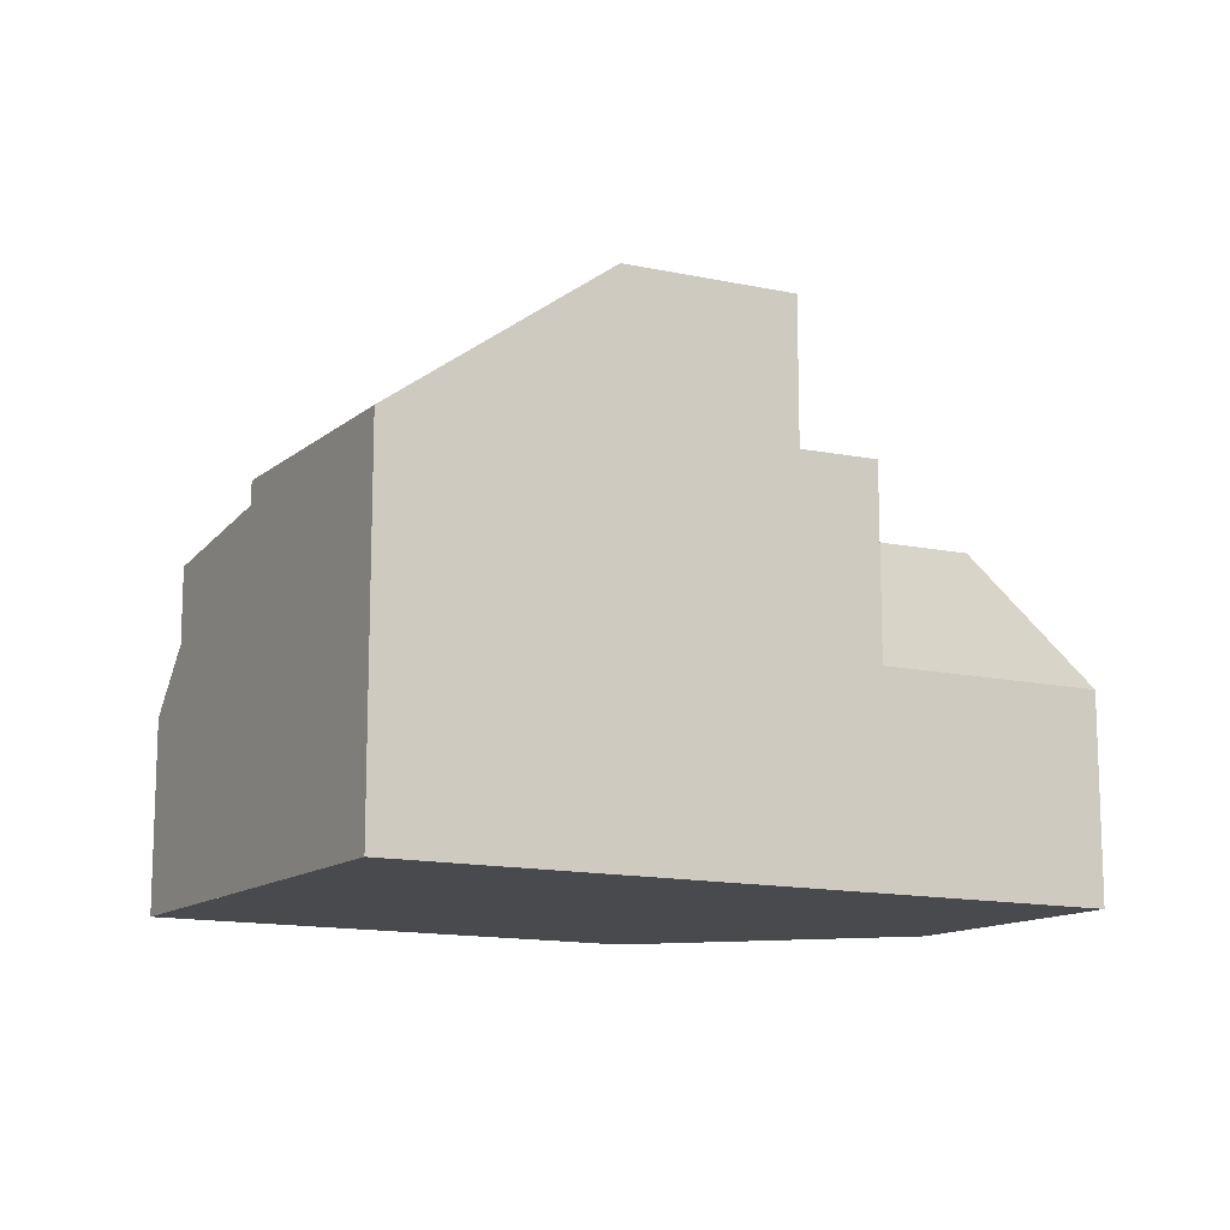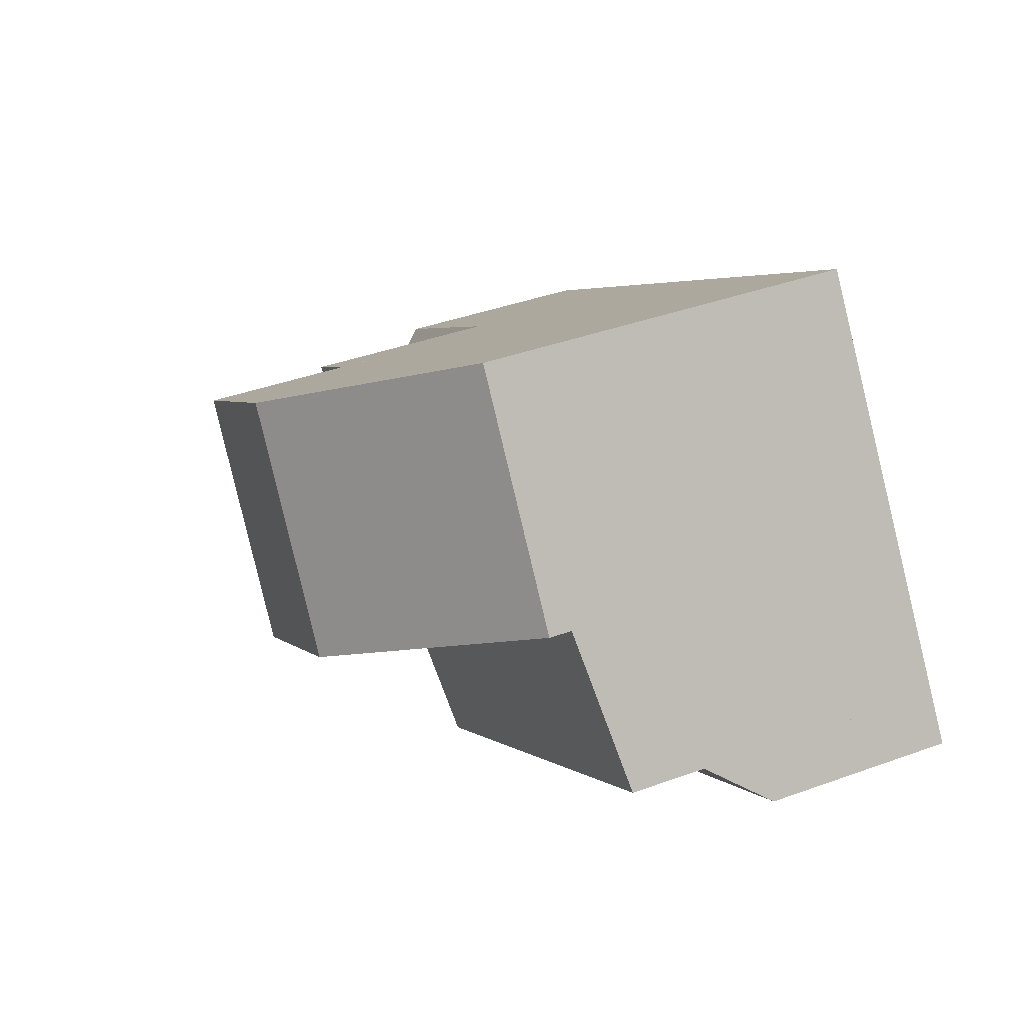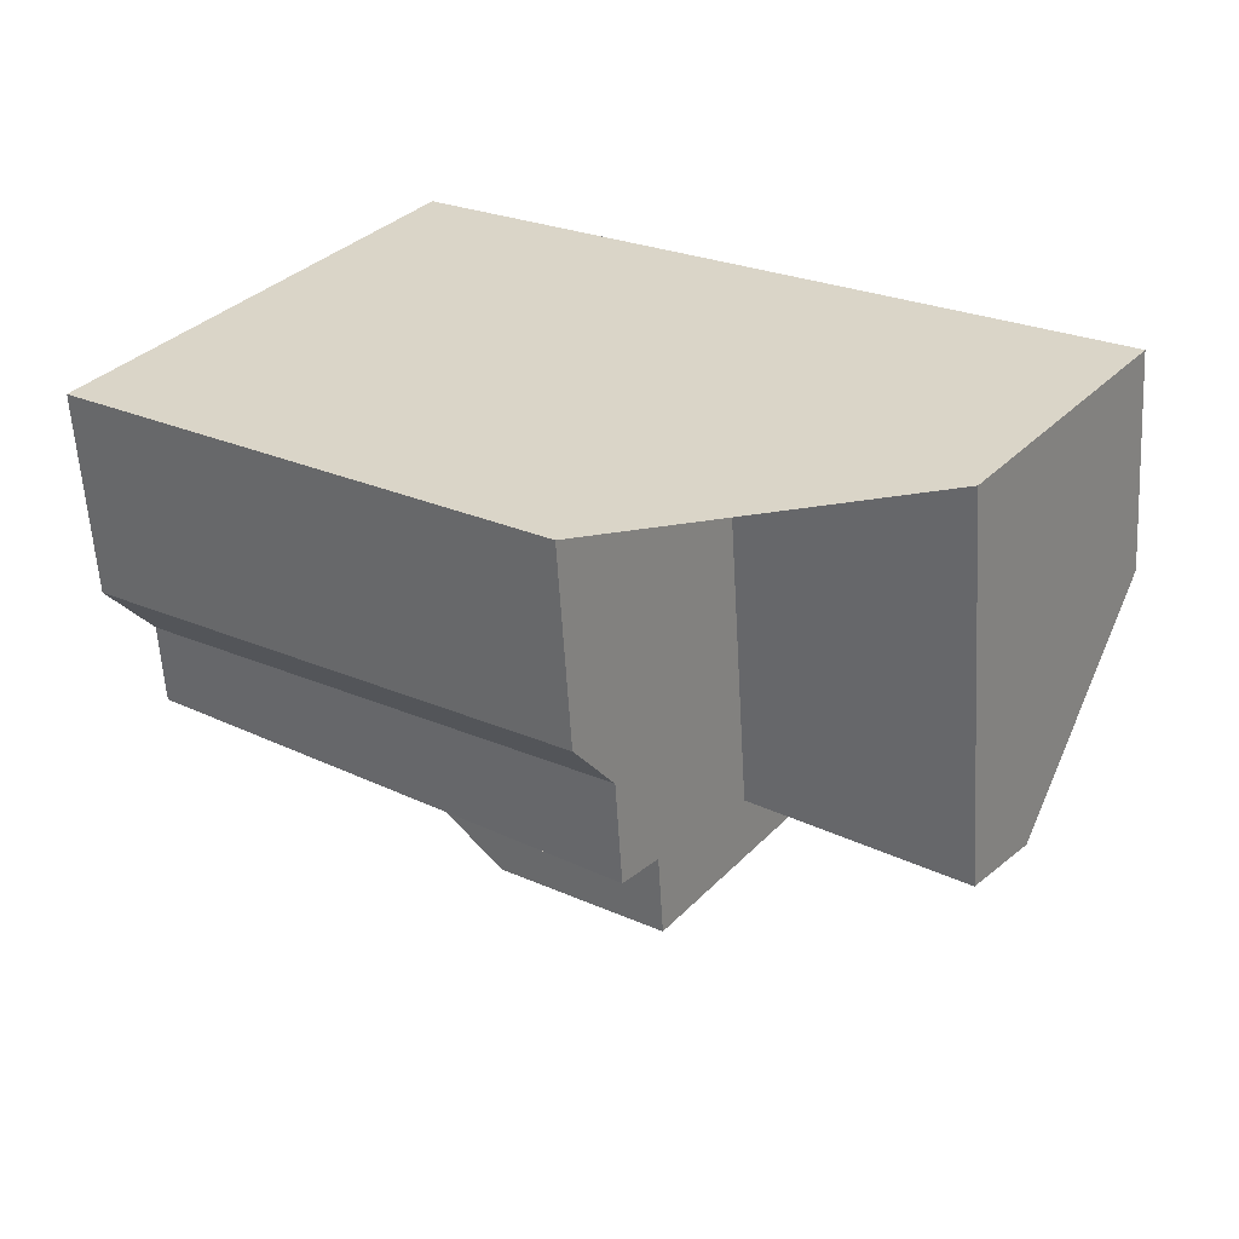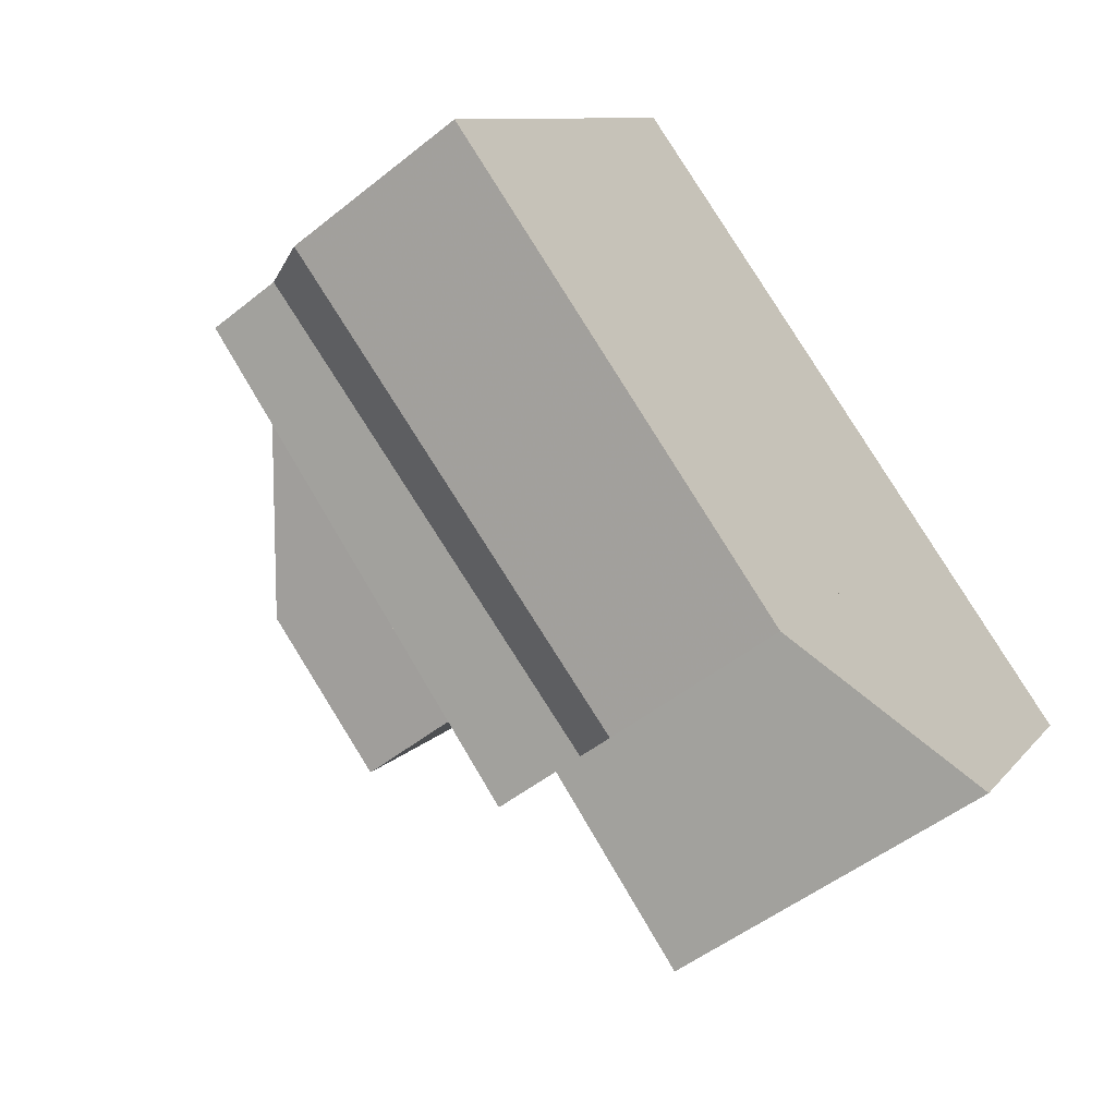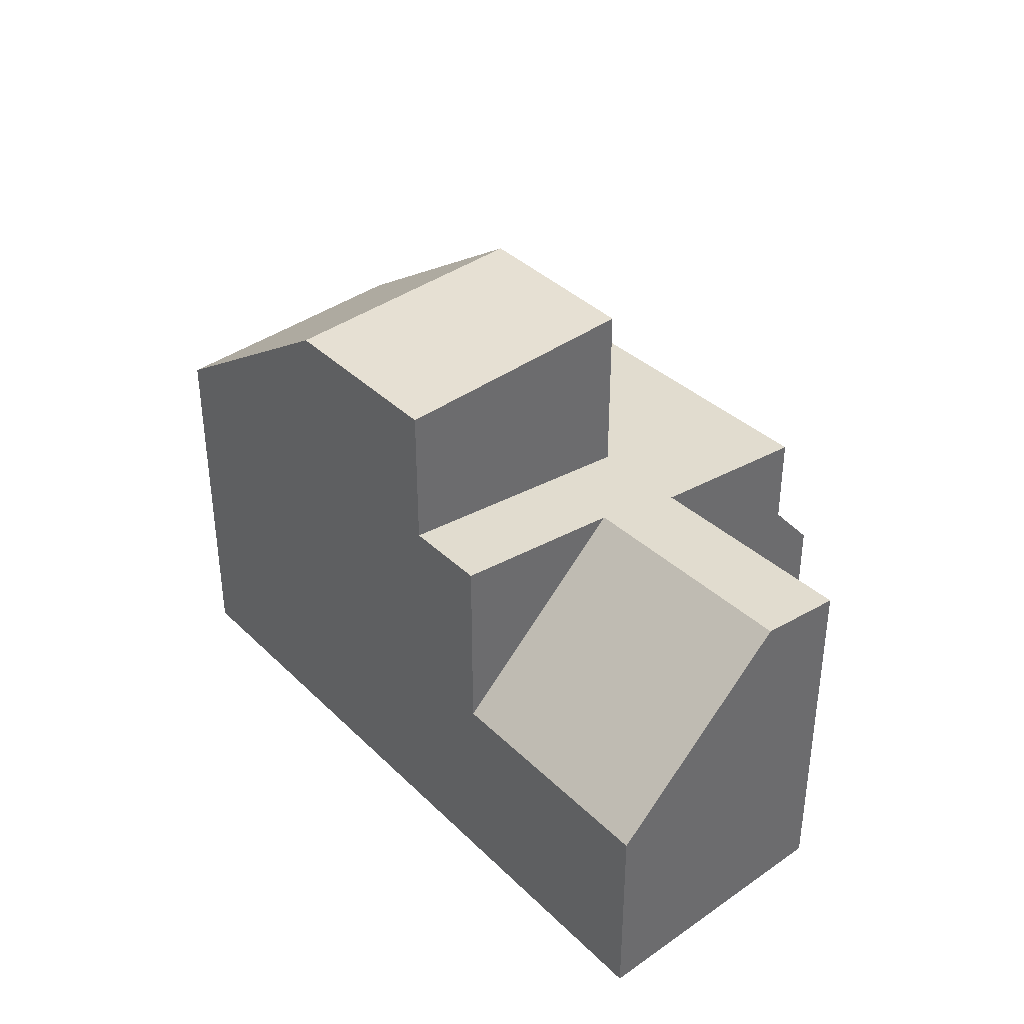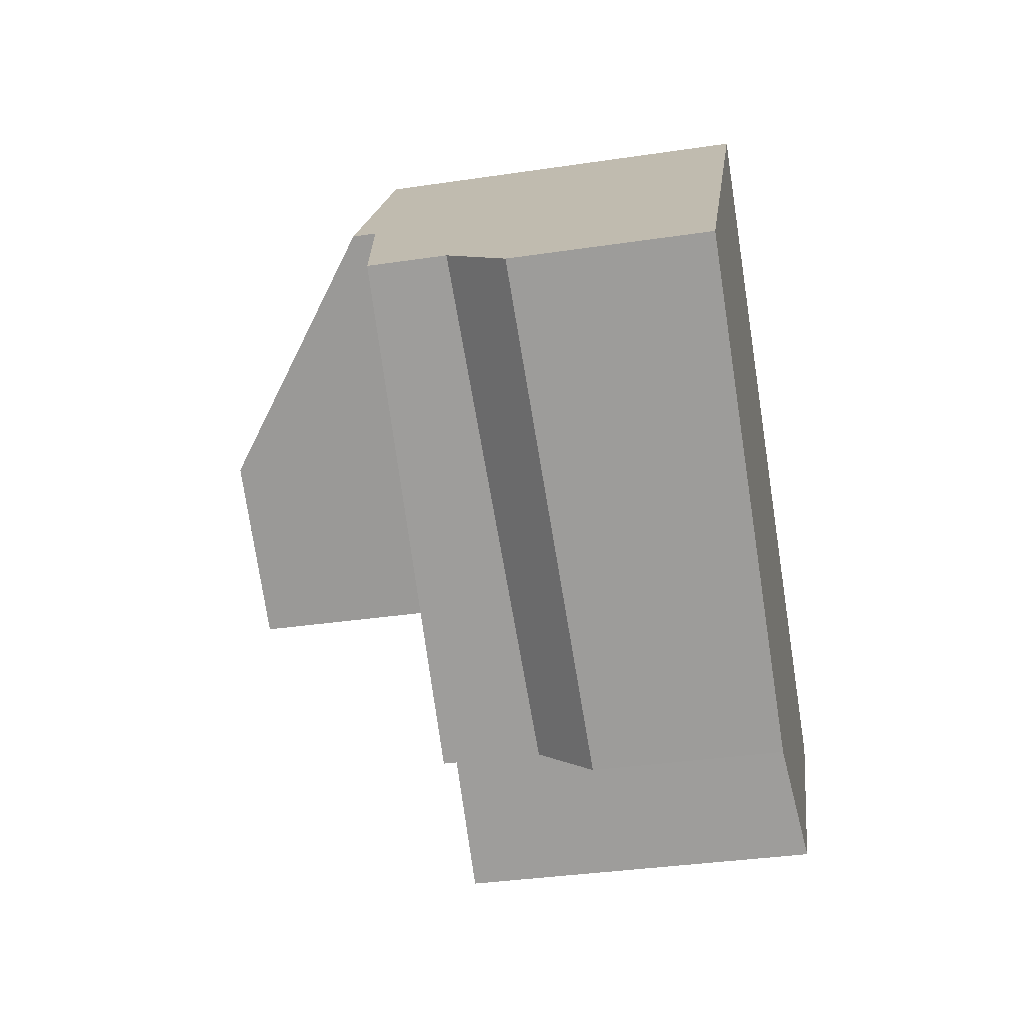
<metadata>
{"format":"obj","ext":"obj","renderer":"f3d","projection":"perspective","resolution":1024,"background":"white","views":[{"elev":-13.1,"azim":-174.2,"up":"+Z"},{"elev":40.9,"azim":66.2,"up":"+Y"},{"elev":-59.7,"azim":-176.6,"up":"+Y"},{"elev":-51.0,"azim":131.0,"up":"+Y"},{"elev":39.5,"azim":-95.1,"up":"+Z"},{"elev":-36.1,"azim":101.0,"up":"+Y"}]}
</metadata>
<code>
v 1.021 165.5 -0.1398
v 3.908 167.6 -0.221
v 8.107 175.6 -0.07873
v -1.535 169 -2.715
v 6.015 164.7 -3.043
v 12.58 169.4 -2.953
v 0.2028 166.6 0.03579
v 4.691 166.5 -0.3902
v 11.42 171 -0.6146
v 11.18 170.9 -0.6066
v 8.912 174.5 -0.07378
v 7.894 175.5 0.1069
v 0.2028 166.6 0.03579
v 10.55 172.2 -0.4271
v 2.709 171.9 0.2729
v 5.552 165.3 -0.5762
v 12.09 170.1 -0.7602
v 1.606 171.2 0.3083
v 5.104 173.6 2.537
v 5.104 173.6 2.537
v 2.709 171.9 2.6
v 7.534 170.2 2.561
v 10.55 172.2 -0.06372
v 9.807 173.3 -0.06827
v 4.375 169.6 -0.08696
v 3.287 168.8 -0.05495
v 1.606 171.2 -2.736
v 9.187 171.3 1.121
v 6.852 171.1 2.555
v 6.852 171.1 2.555
v 5.552 165.3 -2.116
v 12.09 170.1 -1.966
v 9.153 171.3 1.151
v 4.457 169.5 2.617
v 9.699 172.9 0.1388
v 12.35 169.3 -2.956
v 10.31 172.1 -0.4195
v 11.86 169.9 -0.7536
v 11.86 169.9 -1.971
v 10.31 172.1 0.1426
v 7.87 175.5 0.1276
v 1.607 171.2 -2.735
v -1.534 169 -2.714
v 7.895 175.5 0.1067
v 7.871 175.5 0.1276
v 8.108 175.6 -0.07873
v 1.607 171.2 0.3081
v 2.71 171.9 0.2727
v 2.71 171.9 2.6
v 5.105 173.6 2.537
v 5.105 173.6 2.537
v 6.306 164.9 -3.039
v 1.695 171.2 0.3052
v 1.694 171.2 0.3054
v 3.387 168.9 -0.05787
v 5.839 165.5 -0.5842
v 4.98 166.7 -0.3998
v 5.839 165.5 -2.109
v 4.153 167.8 -0.2223
v 10.31 172.1 -0.4195
v 10.31 172.1 0.1426
v 9.187 171.3 1.121
v 5.15 168.5 2.624
v 5.15 168.5 1.227
v 10.55 172.2 -0.06372
v 5.15 168.5 -0.2543
v 5.15 168.5 1.148
v 7.534 170.2 2.561
v 9.153 171.3 1.151
v 7.534 170.2 2.561
v 10.55 172.2 -0.4271
v 0.9234 165.6 -0.1189
v 6.159 165.1 -2.746
v 5.87 164.9 -2.752
v 12.17 169.5 -2.608
v 12.41 169.7 -2.602
v 5.15 168.5 -0.2543
v 5.15 168.5 1.148
v 4.375 169.6 -0.08696
v 2.71 171.9 0.2727
v 5.15 168.5 -0.2543
v 5.15 168.5 2.624
v 5.15 168.5 1.227
v 5.978 167.4 -0.4332
v 4.457 169.5 2.617
v 5.15 168.5 2.624
v 7.121 165.8 -2.724
v 2.709 171.9 2.6
v 2.71 171.9 2.6
v 7.272 165.6 -3.026
v 2.709 171.9 0.2729
v 6.804 166.2 -0.6114
v 6.804 166.2 -2.087
v 6.804 166.2 -0.6114
v 5.839 165.5 -0.5842
v 5.839 165.5 -2.109
v 5.552 165.3 -2.116
v 6.804 166.2 -2.087
v 12.09 170.1 -1.966
v 11.86 169.9 -1.971
v 12.09 170.1 -0.7602
v 11.86 169.9 -0.7536
v 5.552 165.3 -0.5762
v 2.116 166.3 -0.1706
v 2.042 166.4 -0.1547
v -0.4156 169.8 -2.721
v -0.4165 169.8 -2.723
v 1.306 167.4 0.003344
v 1.306 167.4 0.003344
v 0.9315 165.6 -0.1191
v 1.028 165.5 -0.14
v -1.509 169 -2.715
v -1.508 169 -2.714
v 0.2159 166.6 0.03541
v 0.2159 166.6 0.03541
v 3.859 168.2 -0.1592
v 1.792 166.7 -0.1011
v 0.7063 165.9 -0.07051
v 0.6967 165.9 -0.07024
v 4.838 169 -0.1868
v 9.532 172.4 0.4599
v 9.892 172.7 0.14
v 10.12 172.8 -0.06632
v 4.838 169 2.621
v 7.174 170.7 2.558
v 7.174 170.7 2.558
v 7.887 171.2 1.923
v 4.838 169 1.853
v 4.838 169 2.621
v 4.838 169 -0.1868
v 4.838 169 0.65
v 4.046 167.8 -0.2189
v 4.867 166.6 -0.3961
v 1.606 171.2 -2.736
v 1.607 171.2 -2.735
v 1.606 171.2 0.3083
v 1.607 171.2 0.3081
v 3.287 168.8 -0.05495
v 3.287 168.8 -0.05495
v 3.757 168.2 -0.1564
v 5.723 165.5 -0.581
v 5.723 165.5 -2.112
v 5.723 165.5 -2.112
v 6.04 165 -2.749
v 5.723 165.5 -0.581
v 6.186 164.8 -3.041
v 1.028 165.5 -0.14
v 1.021 165.5 -0.1398
v 1.021 165.5 -5.977
v 1.028 165.5 -5.977
v 4.691 166.5 -0.3902
v 3.908 167.6 -0.221
v 3.908 167.6 -5.977
v 4.691 166.5 -5.977
v 7.894 175.5 0.1069
v 8.107 175.6 -0.07873
v 8.107 175.6 -5.977
v 7.894 175.5 -5.977
v -1.534 169 -2.714
v -1.535 169 -2.715
v -1.535 169 -5.977
v -1.534 169 -5.977
v 6.186 164.8 -3.041
v 6.015 164.7 -3.043
v 6.015 164.7 -5.977
v 6.186 164.8 -5.977
v 12.41 169.7 -2.602
v 12.58 169.4 -2.953
v 12.58 169.4 -5.977
v 12.41 169.7 -5.977
v 0.6967 165.9 -0.07024
v 0.2028 166.6 0.03579
v 0.2028 166.6 -5.977
v 0.6967 165.9 -5.977
v 5.552 165.3 -0.5762
v 4.691 166.5 -0.3902
v 4.691 166.5 -5.977
v 5.552 165.3 -5.977
v 10.55 172.2 -0.4271
v 11.42 171 -0.6146
v 11.42 171 -5.977
v 10.55 172.2 -5.977
v 8.108 175.6 -0.07873
v 8.912 174.5 -0.07378
v 8.912 174.5 -5.977
v 8.108 175.6 -5.977
v 7.87 175.5 0.1276
v 7.894 175.5 0.1069
v 7.894 175.5 -5.977
v 7.87 175.5 -5.977
v 2.709 171.9 2.6
v 5.104 173.6 2.537
v 5.104 173.6 -5.977
v 2.709 171.9 -5.977
v 8.912 174.5 -0.07378
v 9.807 173.3 -0.06827
v 9.807 173.3 -5.977
v 8.912 174.5 -5.977
v 12.58 169.4 -2.953
v 12.35 169.3 -2.956
v 12.35 169.3 -5.977
v 12.58 169.4 -5.977
v 5.104 173.6 2.537
v 7.87 175.5 0.1276
v 7.87 175.5 -5.977
v 5.104 173.6 -5.977
v 0.2028 166.6 0.03579
v -1.534 169 -2.714
v -1.534 169 -5.977
v 0.2028 166.6 -5.977
v 8.107 175.6 -0.07873
v 8.108 175.6 -0.07873
v 8.108 175.6 -5.977
v 8.107 175.6 -5.977
v 7.272 165.6 -3.026
v 6.306 164.9 -3.039
v 6.306 164.9 -5.977
v 7.272 165.6 -5.977
v 1.606 171.2 0.3083
v 1.694 171.2 0.3054
v 1.694 171.2 -5.977
v 1.606 171.2 -5.977
v 10.12 172.8 -0.06632
v 10.55 172.2 -0.06372
v 10.55 172.2 -5.977
v 10.12 172.8 -5.977
v 1.021 165.5 -0.1398
v 0.9234 165.6 -0.1189
v 0.9234 165.6 -5.977
v 1.021 165.5 -5.977
v 6.015 164.7 -3.043
v 5.87 164.9 -2.752
v 5.87 164.9 -5.977
v 6.015 164.7 -5.977
v 12.09 170.1 -1.966
v 12.41 169.7 -2.602
v 12.41 169.7 -5.977
v 12.09 170.1 -5.977
v 12.35 169.3 -2.956
v 7.272 165.6 -3.026
v 7.272 165.6 -5.977
v 12.35 169.3 -5.977
v 1.694 171.2 0.3054
v 2.709 171.9 0.2729
v 2.709 171.9 -5.977
v 1.694 171.2 -5.977
v 5.87 164.9 -2.752
v 5.552 165.3 -2.116
v 5.552 165.3 -5.977
v 5.87 164.9 -5.977
v 11.42 171 -0.6146
v 12.09 170.1 -0.7602
v 12.09 170.1 -5.977
v 11.42 171 -5.977
v 3.908 167.6 -0.221
v 2.116 166.3 -0.1706
v 2.116 166.3 -5.977
v 3.908 167.6 -5.977
v -1.509 169 -2.715
v -0.4165 169.8 -2.723
v -0.4165 169.8 -5.977
v -1.509 169 -5.977
v 2.116 166.3 -0.1706
v 1.028 165.5 -0.14
v 1.028 165.5 -5.977
v 2.116 166.3 -5.977
v -1.535 169 -2.715
v -1.509 169 -2.715
v -1.509 169 -5.977
v -1.535 169 -5.977
v 0.9234 165.6 -0.1189
v 0.6967 165.9 -0.07024
v 0.6967 165.9 -5.977
v 0.9234 165.6 -5.977
v 9.807 173.3 -0.06827
v 10.12 172.8 -0.06632
v 10.12 172.8 -5.977
v 9.807 173.3 -5.977
v -0.4165 169.8 -2.723
v 1.606 171.2 -2.736
v 1.606 171.2 -5.977
v -0.4165 169.8 -5.977
v 6.306 164.9 -3.039
v 6.186 164.8 -3.041
v 6.186 164.8 -5.977
v 6.306 164.9 -5.977
v 12.58 169.4 -5.977
v 6.015 164.7 -5.977
v 3.908 167.6 -5.977
v 1.021 165.5 -5.977
v -1.535 169 -5.977
v 8.107 175.6 -5.977
f 75 36 6 76
f 118 110 105 117
f 44 11 46
f 93 39 38 92
f 47 26 42
f 131 67 66 130
f 37 14 23 40
f 48 15 21 49
f 85 29 50 89
f 129 63 64 128
f 113 106 107 112
f 146 52 73 144
f 39 32 17 38
f 45 35 24 11 44
f 114 108 106 113
f 44 12 41 45
f 46 3 12 44
f 42 27 18 47
f 128 64 67 131
f 89 50 19 88
f 45 41 20 51
f 87 73 52 90
f 91 54 53 80
f 80 53 55 79
f 116 59 81 120
f 141 16 31 142
f 81 59 57 84
f 122 35 121
f 123 24 35 122
f 125 29 85 124
f 127 30 126
f 60 10 9 71
f 111 104 105 110
f 121 35 45 51 30 127
f 144 73 96 143
f 96 73 87 98
f 100 75 76 99
f 77 37 40 28 78
f 78 28 33 83
f 84 10 60 81
f 98 87 75 100
f 83 33 22 82
f 90 36 75 87
f 92 56 58 93
f 94 84 57 95
f 101 9 10 102
f 145 95 57 133
f 102 10 84 94
f 133 57 59 132
f 137 53 54 136
f 139 55 53 137
f 132 59 116 140
f 110 72 1 111
f 112 4 43 113
f 113 43 13 114
f 119 72 110 118
f 140 116 55 139
f 118 115 7 119
f 120 79 55 116
f 121 62 61 122
f 122 61 65 123
f 124 86 68 125
f 126 70 69 127
f 127 69 62 121
f 128 34 129
f 131 25 48 49 34 128
f 117 109 115 118
f 130 25 131
f 132 105 104 2 8 133
f 134 107 106 135
f 135 106 108 138
f 140 117 105 132
f 139 109 117 140
f 142 58 56 141
f 143 97 74 144
f 144 74 5 146
f 133 8 103 145
f 148 149 150 147
f 152 153 154 151
f 156 157 158 155
f 160 161 162 159
f 164 165 166 163
f 168 169 170 167
f 172 173 174 171
f 176 177 178 175
f 180 181 182 179
f 184 185 186 183
f 188 189 190 187
f 192 193 194 191
f 196 197 198 195
f 200 201 202 199
f 204 205 206 203
f 208 209 210 207
f 212 213 214 211
f 216 217 218 215
f 220 221 222 219
f 224 225 226 223
f 228 229 230 227
f 232 233 234 231
f 236 237 238 235
f 240 241 242 239
f 244 245 246 243
f 248 249 250 247
f 252 253 254 251
f 256 257 258 255
f 260 261 262 259
f 264 265 266 263
f 268 269 270 267
f 272 273 274 271
f 276 277 278 275
f 280 281 282 279
f 284 285 286 283
f 288 289 290 291 292 287

</code>
